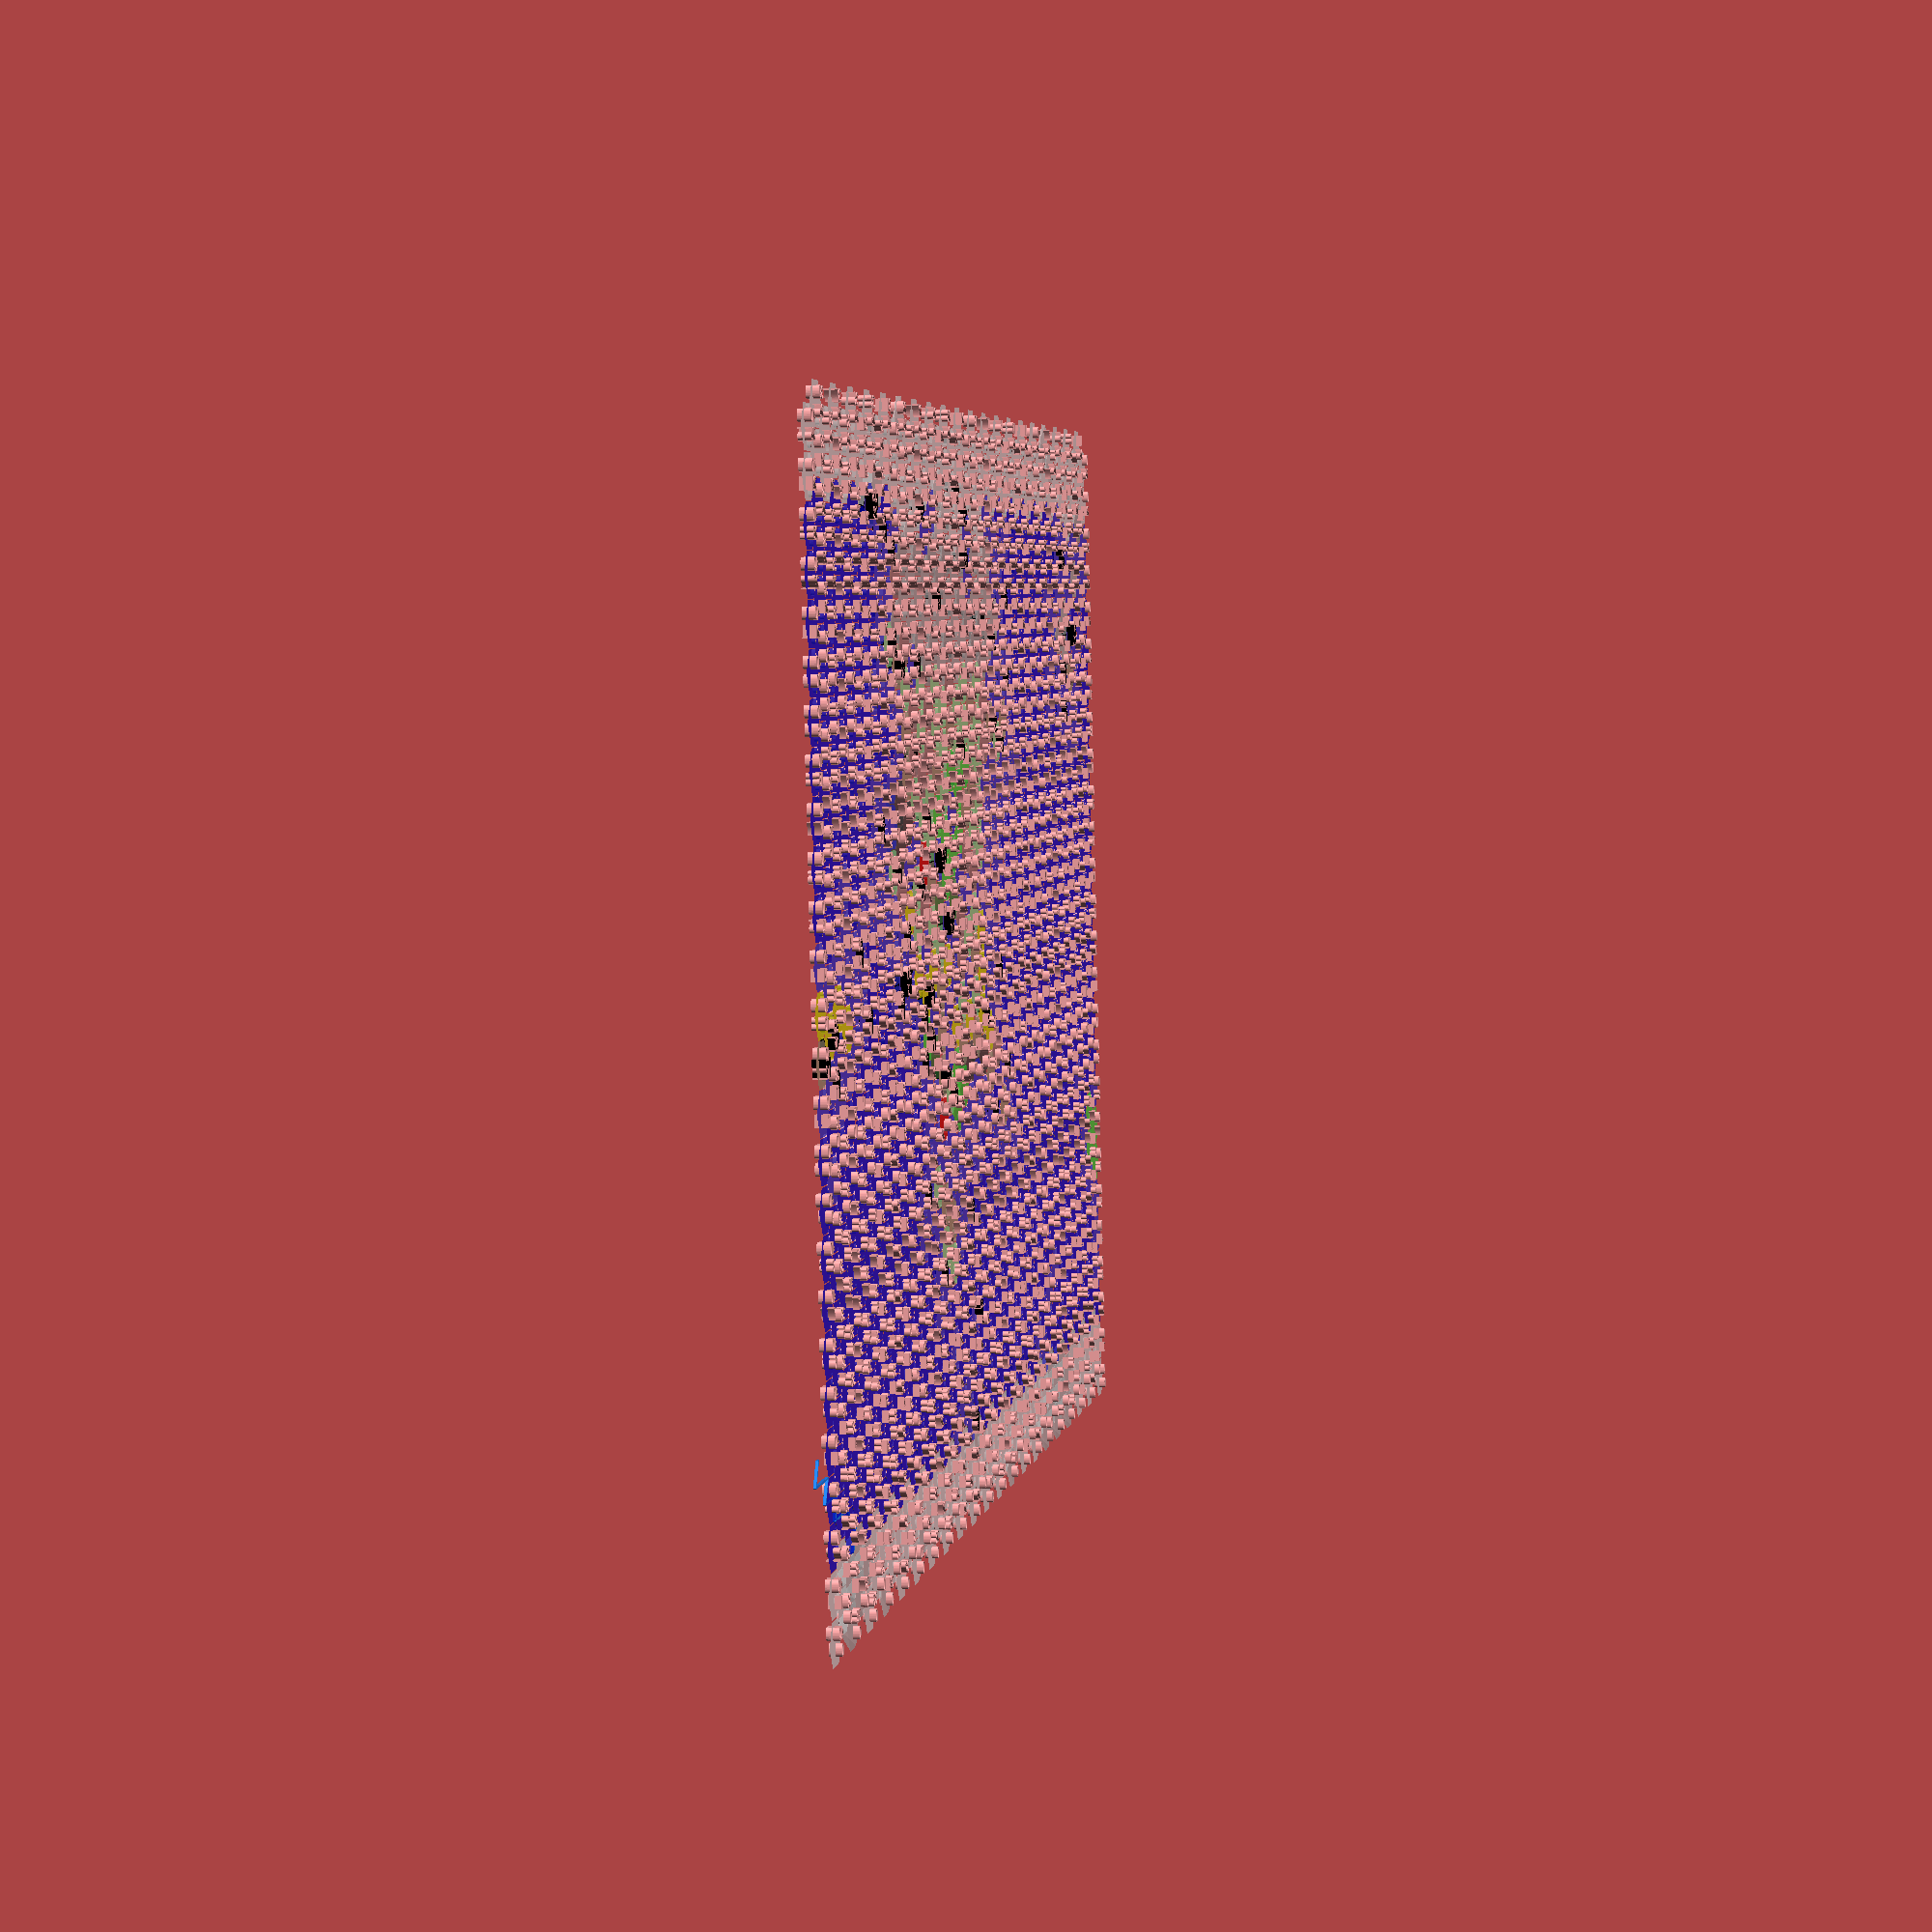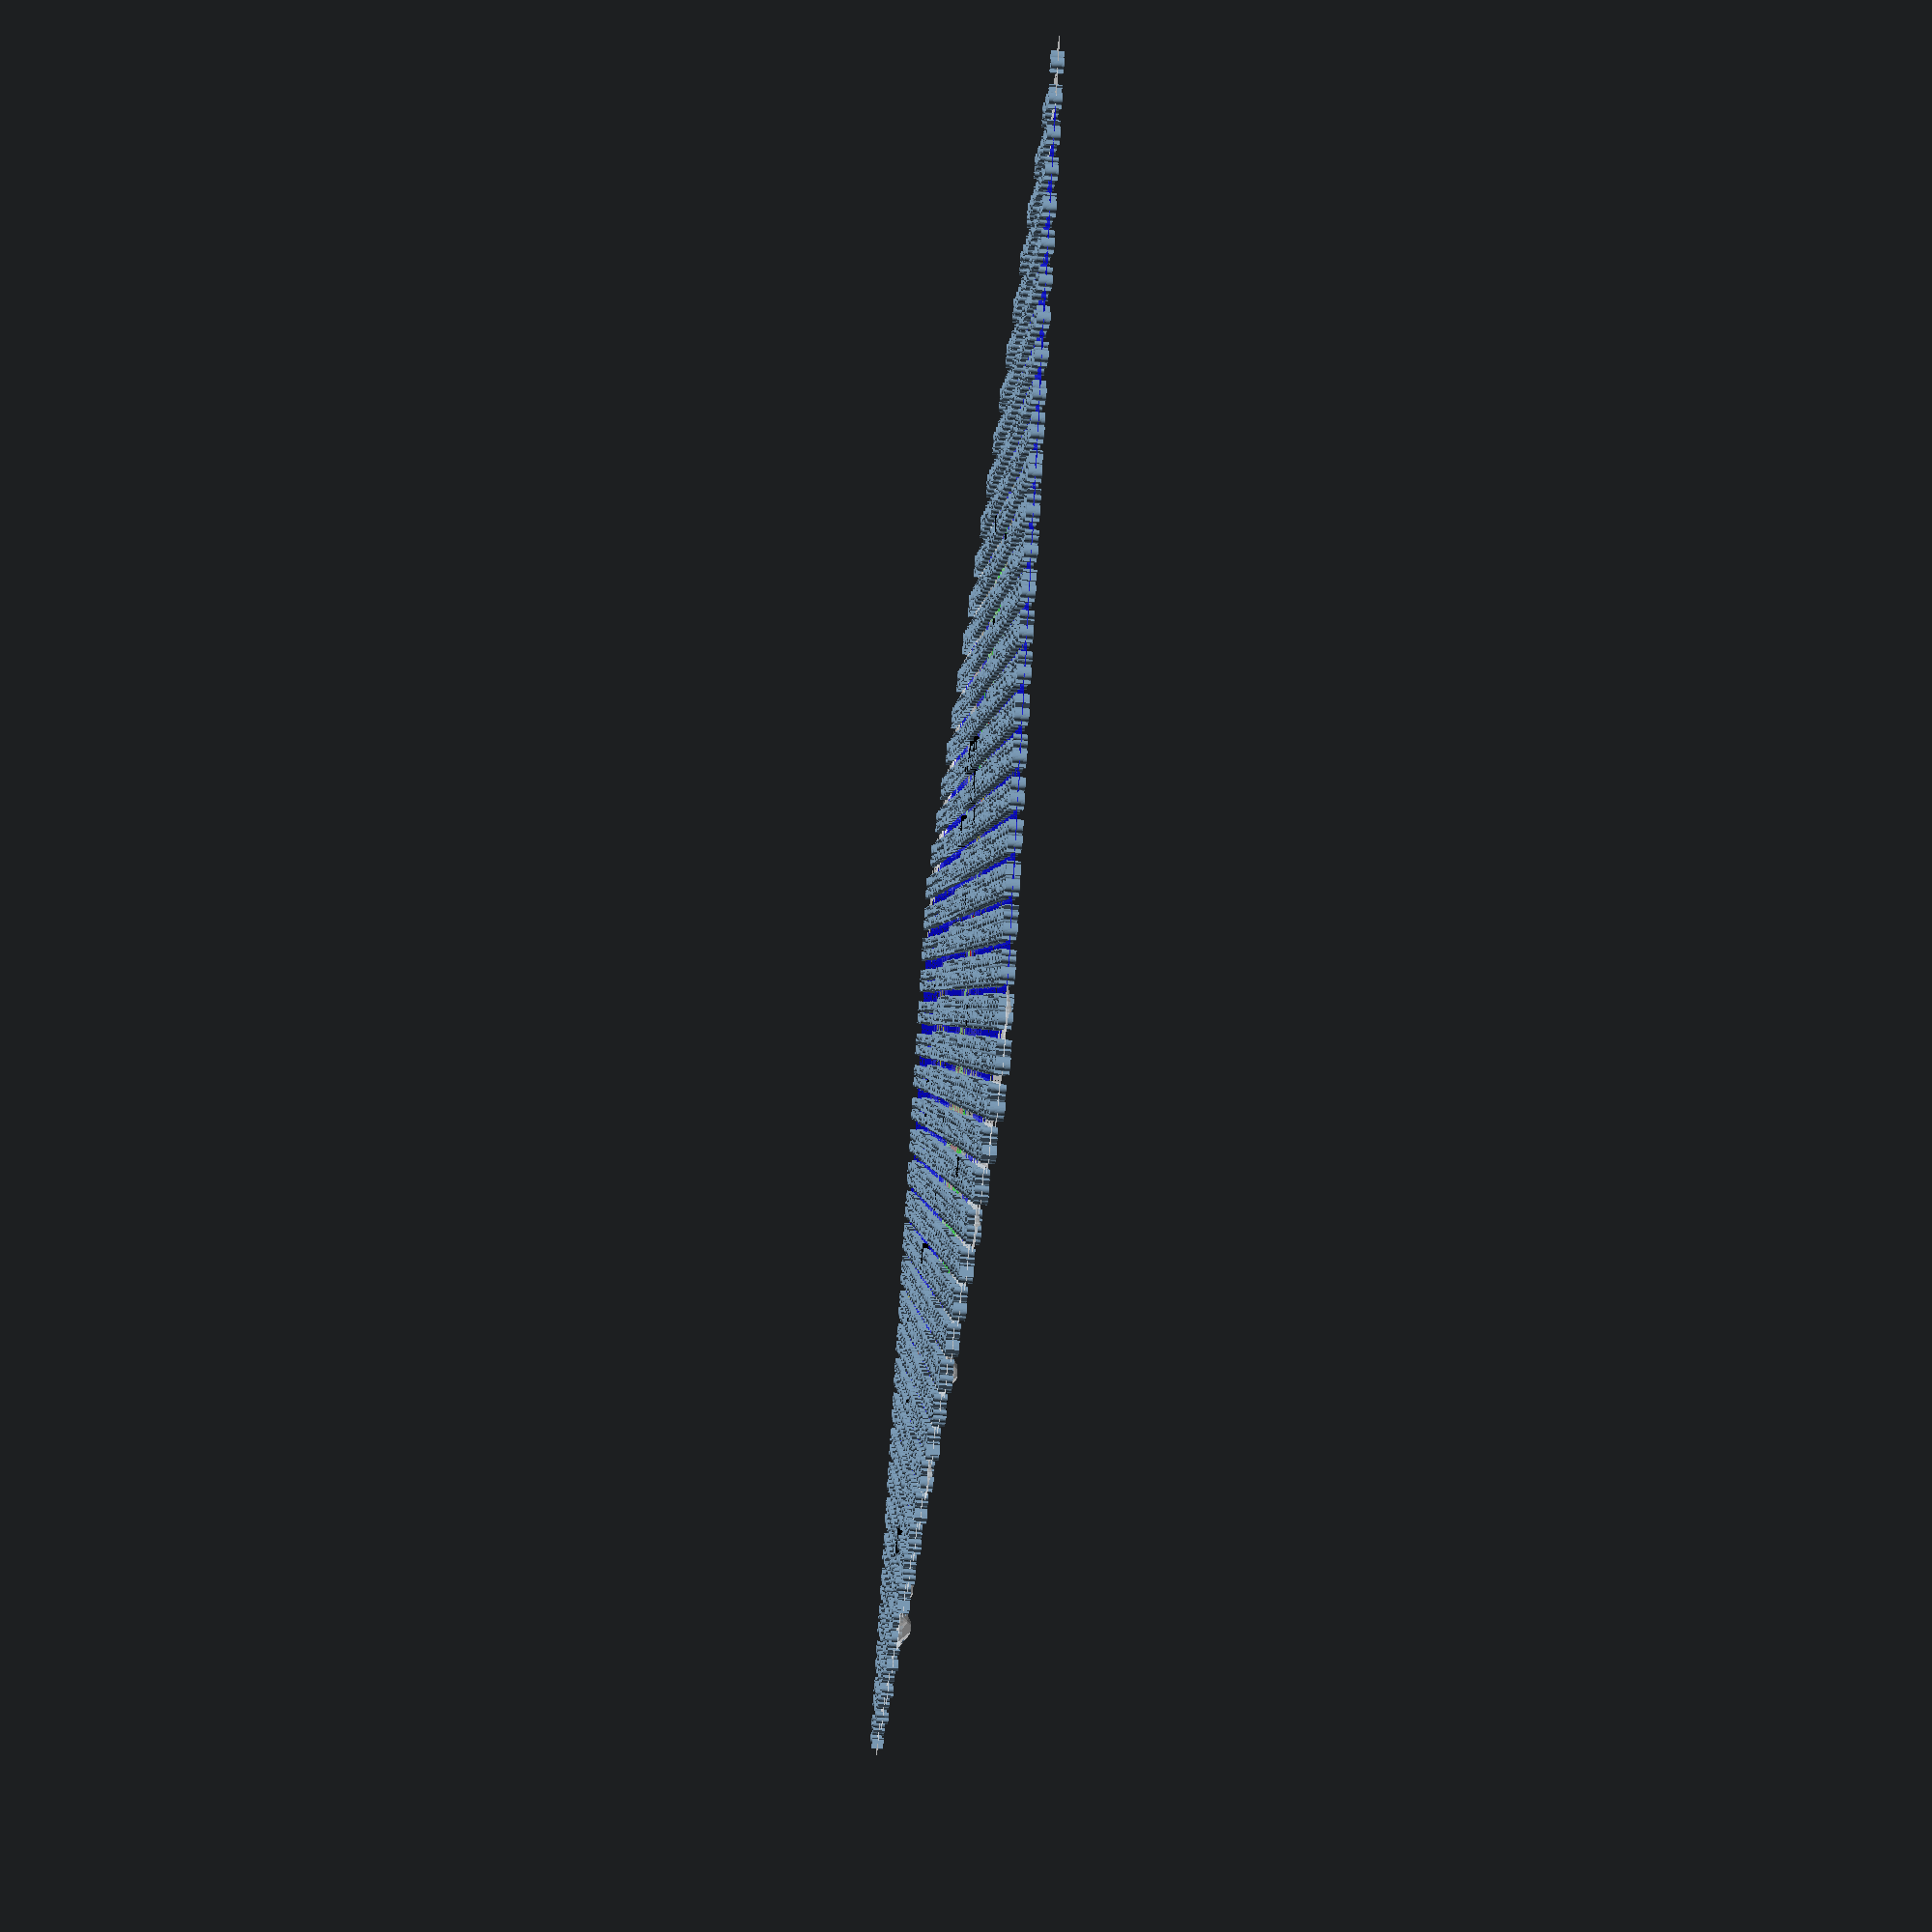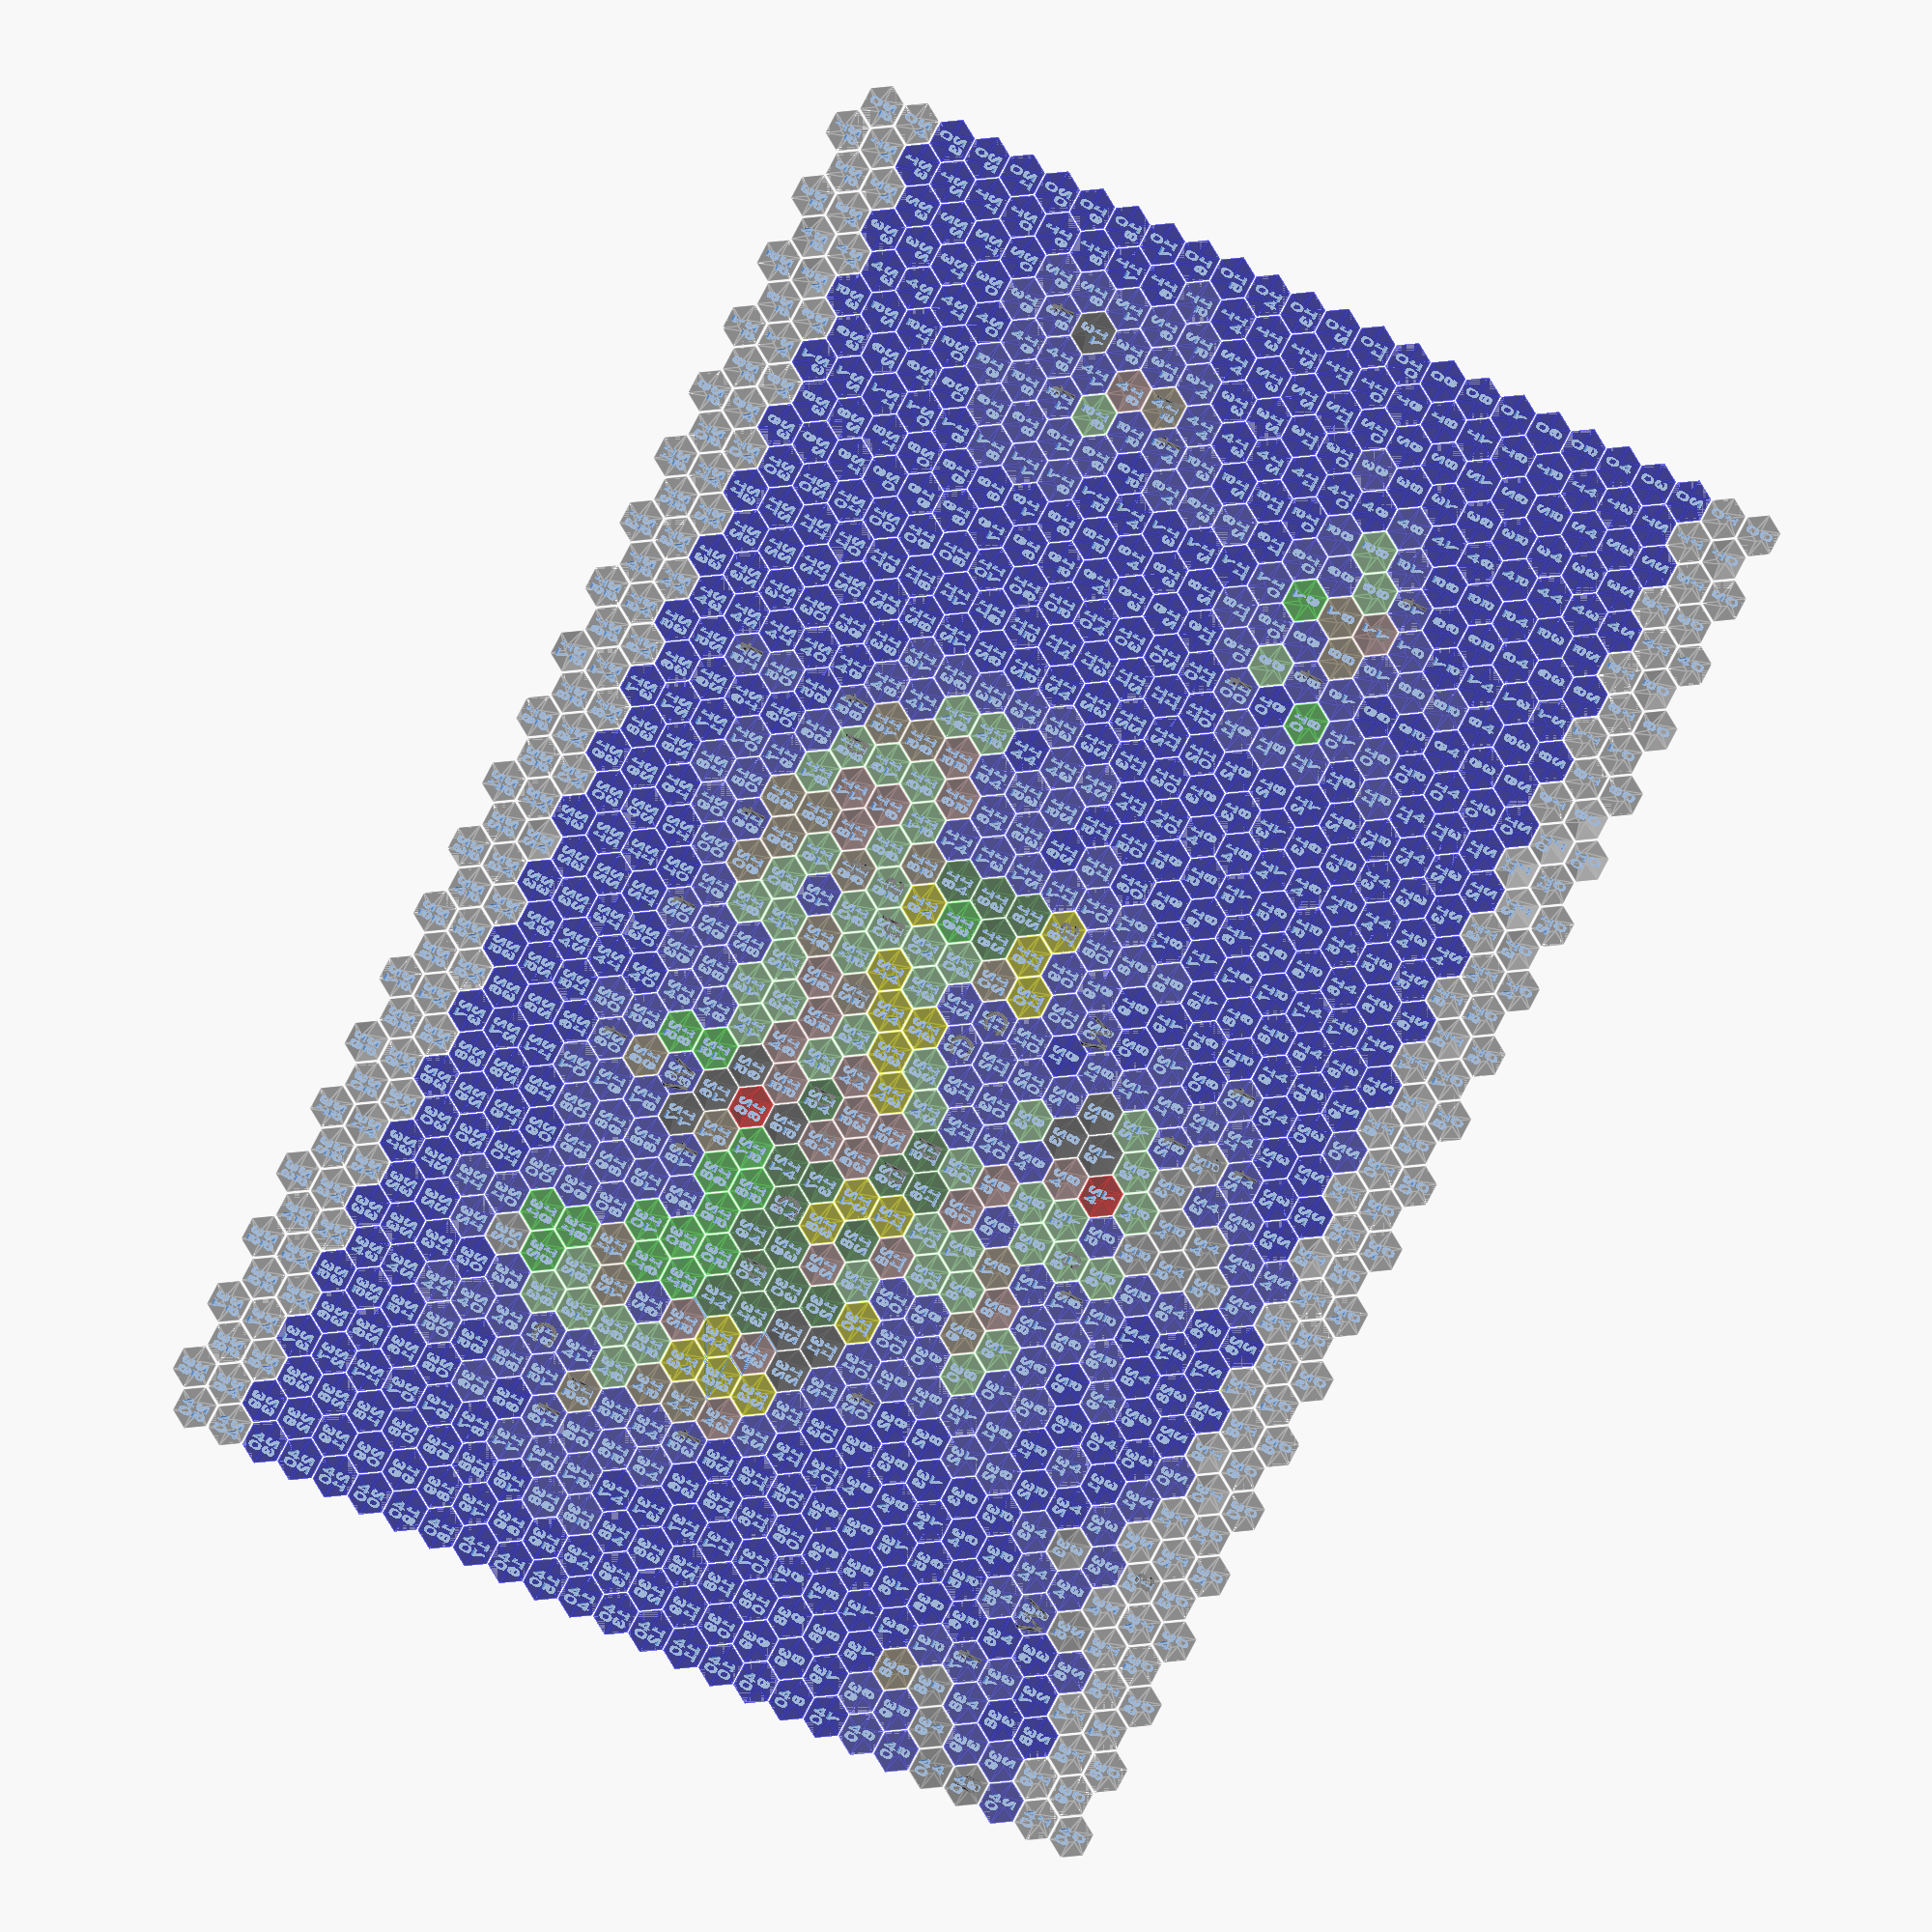
<openscad>
radius=1; 
long_diameter=2; 
short_diameter=2*sin(60)*radius;

mapsizes = [
 [40,25,2,6],
 [56,36,4,10],
 [66,42,6,15],
 [80,52,8,20],
 [104,64,10,30],
 [128,80,12,40]
];
//Duel:      40 x 25  (2 players, 4 city-states, 2 natural wonders)
//Tiny:      56 x 36  (4 players, 8 city-states, 3 natural wonders)
//Small:     66 x 42  (6 players, 12 city-states, 3 natural wonders)
//Standard:  80 x 52  (8 players, 16 city-states, 4 natural wonders)
//Large:    104 x 64  (10 players, 20 city-states, 6 natural wonders)
//Huge:     128 x 80  (12 players, 24 city-states, 7 natural wonders)

size = 0;
mapspecs = mapsizes[size];
xrange = mapspecs[0];
yrange = mapspecs[1];
number_of_continents = mapspecs[2];
number_of_islands = mapspecs[3];

surface_=(xrange+1)*(yrange+1);
percent_landmass = .45;
land_tiles = surface_*percent_landmass;


//number_of_mountain_ranges = number_of_continents; 

number_of_smaller_mountains = floor(number_of_islands/percent_landmass);
number_of_vegetation_ranges= floor(number_of_islands/percent_landmass);
number_of_rivers=number_of_continents*2;

hill_percentage = 10;
jungle_percentage = 80;
snow_percentage = 80;
desert_percentage_equator = 50;
grassland_percentage = 40;


tiles_per_continent = floor(land_tiles/number_of_continents)-1;
tiles_per_island = 20;
tiles_per_mountain = tiles_per_island;
tiles_per_vegetation_range = 2*tiles_per_island;
//echo(tiles_per_continent);

module hex(x,y,elevation=.1,resource="",color_="blue"){
    x_offset=x*1.5*long_diameter;  
    y_offset_coefficient = f_y_offsetc(x,y); 
    y_offset = y_offset_coefficient*short_diameter; 
//    color(color,.5)
    translate([x_offset,y_offset])
        {
        color(color_,.5)
        cylinder($fn=6,d1=long_diameter*1.95,d2=long_diameter/2,h=elevation);
            scale([.1,.1]){                
            translate([-6,3])
            text(str(x));
            translate([-6,-10])
            text(str(y));
            }
        color("black")
        translate([-1,-1,elevation])
            scale([.2,.2])
                text(resource);
        }
}

function f_y_offsetc(x,y)=x%2==0?(y*2-x)+x:(y*2-x)+x+1;
 
function all_surrounding_tiles(coord) = coord[0]%2==0? 
                                        [[coord[0],coord[1]+1],
                                         [coord[0],coord[1]-1],
                                         [coord[0]+1,coord[1]],
                                         [coord[0]-1,coord[1]],
                                         [coord[0]-1,coord[1]-1],
                                         [coord[0]+1,coord[1]-1]
                                        ]:                                      
                                        [[coord[0],coord[1]+1],
                                         [coord[0],coord[1]-1],
                                         [coord[0]+1,coord[1]],
                                         [coord[0]-1,coord[1]],
                                         [coord[0]-1,coord[1]+1],
                                         [coord[0]+1,coord[1]+1]
                                        ];
 
function get_one_more_tile(list) = 
    concat(list, [get_one_neighboring_tile(
        list[
            floor(rands(max(0,len(list)-6),len(list),1)[0])
//            floor(rands(0,len(list),1)[0])
            ])]
        );
        
//module river_edge(coord,edge){ 
//    translate([coord[0]*1.5*long_diameter,f_y_offsetc(coord[0],coord[1])*short_diameter]) 
//        rotate([0,0,60*edge])
//            translate([-long_diameter/2,short_diameter])
//                rotate([0,90])
//                    color("red") 
//                    rotate([0,0,45])
//                        cylinder(h=2.25,d=1,$fn=4);    
//}

function get_corners(x,y) =
        x%2==0?
            [
                [x, y, 0],
                [x+1, y, 1],
                [x-1, y, 0],
                [x, y, 1],
                [x-1, y-1, 0],
                [x+1, y-1, 1]
            ]:            
            [
                [x, y, 0],
                [x+1, y+1, 1],
                [x-1, y+1, 0],
                [x, y, 1],
                [x-1, y, 0],
                [x+1, y, 1]
            ]           
;

module river_corner(x,y,o){        
    translate([x*1.5*long_diameter,f_y_offsetc(x,y)*short_diameter]) 
        rotate([0,0,o*180-60])
            translate([long_diameter/2,short_diameter])
                    cylinder(d=.2,h=.22,$fn=6);
}
 
module river_edge(start,end){ 
    color("#2288ff",.8) 
    hull(){
        river_corner(start[0],start[1],start[2]);
        river_corner(end[0],end[1],end[2]); 
    }
}

module river(corners){
    for (i=[0:len(corners)-2]){
        river_edge(corners[i],corners[i+1]);
    }
}
             
function continent_tile_list(list,count) = count == 0 ? list : continent_tile_list(concat(get_one_more_tile(list)),count-1);

island_reduction = tiles_per_island/4;
function island_tile_list(list,count) = count < 0 ? list : island_tile_list(concat(get_one_more_tile(list)),count-random_int(1,island_reduction));
  
function random_coord(xbottom,ybottom,xtop,ytop)=[floor(rands(xbottom,xtop,1)[0]),floor(rands(ybottom,ytop,1)[0])];

function continent_seed(x,y,stray) = [x+floor(rands(-stray,stray,1)[0]),y+floor(rands(-stray,stray,1)[0])];
 
function random_int(bottom,top) = floor(rands(bottom,top+1,1)[0]);
 

function get_one_neighboring_tile(coord) = [
        coord[0]+floor(rands(-1,2,1)[0]),
        coord[1]+floor(rands(-1,2,1)[0])
];
    
function is_in (coord,list) = len(search(coord, list)) > 0 ? true:false;


function is_in_vector(c,v) = len(search(1,[ for (el = v)  c==el?1:0 ]))>0;
  
function expand_coastal_waters(list) = [for(i=[0:floor(len(coastal_waters*extra_coastal_waters_factor))+1])
                        get_one_neighboring_tile(
                                            list[random_int(0, len(list)-1)]
                                        )
                        ];

coastal_waters_color = "#3333ff";
jungle_color = "#449944";
snow_color = "#FFFFFF";
forest_color = "#44ff44";
tundra_color = "#cccccc";
hills_color = "#cc9999";
desert_color = "yellow";
grassland_color = "#aaffaa";
plains_color = "#bbaa88";
deepsea_color = "blue";
mountain_color = "#555555";

function get_terrain(coord) = 
    is_in_vector(coord,continent_seeds)?"red":
        is_in_vector(coord,snow_tiles) ?"#FFFFFF":
            is_in_vector(coord,pole_tiles) ?"#FFFFFF":
                is_in_vector(coord,effective_mountain_tiles)?mountain_color:
                    is_in_vector(coord,jungle_tiles) ?jungle_color:
                        is_in_vector(coord,forest_tiles) ?forest_color: 
                                is_in_vector(coord,tundra_tiles) ?tundra_color:
                                    is_in_vector(coord,hill_tiles)?hills_color:
                                        is_in_vector(coord,desert_tiles)?desert_color:
                                            is_in_vector(coord,grassland_tiles)?grassland_color:
                                                is_in_vector(coord,landmass_tiles) ?plains_color: 
                                                    is_in_vector(coord,total_coastal_waters)?coastal_waters_color:
                                                        deepsea_color; 

function get_resource(coord,color_) = 
    rand100()>resource_percentage? "":
        color_==coastal_waters_color? get_coastal_waters_resource():
            !is_in_vector(coord,landmass_tiles)? "":
                is_in_vector(coord,effective_mountain_tiles)? "":
                    color_==jungle_color? get_jungle_resource():
                        color_==desert_color? get_desert_resource():
                            color_==plains_color? get_plains_resource():
                                color_==grassland_color? get_grassland_resource():
                                    color_==tundra_color? get_tundra_resource():
                                        color_==hills_color? get_hills_resource():
                                            color_==forest_color? get_forest_resource():
                                                color_==snow_color? get_snow_resource():
                    "R";
                    



function get_elevation(coord) = 
    is_in_vector(coord,effective_mountain_tiles) ? 1: 
        is_in_vector(coord,hill_tiles) ? .4:
            is_in_vector(coord,landmass_tiles) ? .03:
                .01;
                
resource_percentage = 12;      

function rand100() = rands(0,100,1)[0];

function get_coastal_waters_resource() = rand100()<70?"f":
                                            rand100()<70?"W":
                                                rand100()<70?"C":
                                                    "P";
                                                
                                                
function get_jungle_resource() = rand100()<80?"b":
                                    rand100()<50?"S":
                                        "C";
                                                
                                                
function get_desert_resource() = rand100()<33?"w":
                                    rand100()<33?"s":
                                        "G";
                                                
function get_plains_resource() = rand100()<25?"w":
                                        rand100()<33?"c":
                                            rand100()<50?"b": 
                                                rand100()<66?"s":
                                                   rand100()<50? "G": 
                                                        "I";
                                                
function get_grassland_resource() = rand100()<33?"c":
                                        rand100()<50?"b":
                                            "s";
                                                
                                                
function get_hills_resource() = rand100()<80?"s":
                                                "G";
                                                
                                                
function get_forest_resource() = rand100()<80?"d":
                                                rand100()<50?"Z": //seide
                                                "S";
                                                
function get_snow_resource() = rand100()<100?"s":
                                                "R";
                                                
function get_tundra_resource() = rand100()<50?"d":
                                    rand100()<66?"s":
                                        "G"; 
                                                
                                                
    
                

stray=floor(number_of_continents*1.4);
effective_x_range = xrange  ;
effective_y_range = yrange  ;


x_slice_range = 2*floor(effective_x_range/(number_of_continents+1));
y_slice_range = floor(effective_y_range/3);
//echo(xrange,yrange,x_slice_range,y_slice_range);

number_of_x_slices = number_of_continents/2;

continent_seeds = [
 for (longitude_index=[1:number_of_x_slices])
    for (latitude_index=[1:2])
         continent_seed(x_slice_range * longitude_index,
                        y_slice_range * latitude_index,
                        stray)
];

island_seeds = [for (i=[1:number_of_islands]) random_coord(0,0,xrange,yrange)];
single_mountain_seeds = [for (i=[1:number_of_smaller_mountains]) random_coord(0,0,xrange,yrange)];
vegetation_seeds = [for (i=[1:number_of_vegetation_ranges]) random_coord(0,0,xrange,yrange)]; 

  

continent_tiles = [for (i=[0:len(continent_seeds)-1]) continent_tile_list([continent_seeds[i]],tiles_per_continent)];    
pole_tiles = [for (x=[0:xrange]) for (y=[0,1,yrange-1,yrange]) [x,y]];
island_tiles = [for (i=[0:number_of_islands-1]) for (coord=island_tile_list([island_seeds[i]],tiles_per_island)) coord];   
smaller_mountain_tiles = [for (i=[0:number_of_smaller_mountains-1]) for (coord=island_tile_list([single_mountain_seeds[i]],tiles_per_mountain)) coord];  
vegetation_tiles= [for (i=[0:number_of_vegetation_ranges-1]) for (coord=island_tile_list([vegetation_seeds[i]],tiles_per_vegetation_range)) coord];  
   
landmass_tiles = concat(island_tiles,[for (continent=continent_tiles) for (coord=continent) coord]); 
coastal_waters = [for(coord=landmass_tiles) for (neighbor_tile=all_surrounding_tiles(coord)) is_in_vector(neighbor_tile,landmass_tiles)?[-1,-1]:neighbor_tile]; 
 
extra_coastal_waters_factor = .01; 
extra_coastal_waters = expand_coastal_waters(coastal_waters);
extra_coastal_waters2 = expand_coastal_waters(extra_coastal_waters); 
total_base_coastal_waters = concat(coastal_waters,extra_coastal_waters,extra_coastal_waters2);

deep_water_intrusion_factor = 2;
 
total_coastal_waters = [for(coord=total_base_coastal_waters) if(random_int(0,deep_water_intrusion_factor) != deep_water_intrusion_factor) coord]; 
     
landmass_pole_tiles = concat(landmass_tiles,pole_tiles);
effective_mountain_tiles = [for(coord=landmass_pole_tiles) if(is_in_vector(coord,smaller_mountain_tiles)) coord];  
hill_tiles =  [for(coord=landmass_pole_tiles) (is_in_vector(coord,effective_mountain_tiles) || (rand100() > hill_percentage))? [-1,-1]:coord];  
     
effective_vegetation_tiles = [for(coord=landmass_tiles) if(is_in_vector(coord,vegetation_tiles) && (!is_in_vector(effective_mountain_tiles))) coord];   
jungle_tiles =   [for(coord=effective_vegetation_tiles) if(coord[1]>yrange/2-yrange/10 && coord[1]<yrange/2+yrange/10 && (rand100() < jungle_percentage)) coord];     
forest_tiles =   [for(coord=effective_vegetation_tiles) if(!is_in_vector(jungle_tiles)) coord];     
    
equator = yrange/2;
function desert_percentage(latitude) = (100-log((latitude-equator)*(latitude-equator)+1))/3;
 

desert_tiles =   [for(coord=landmass_tiles) if(coord[1]>yrange/2-yrange/10 && coord[1]<yrange/2+yrange/10 && (rand100() < desert_percentage(coord[1]))) coord];   
snow_tiles =   [for(coord=landmass_tiles) if((coord[1]<3 || coord[1]>yrange-3) && (rand100() < snow_percentage)) coord];   
tundra_tiles =   [for(coord=landmass_tiles) if((coord[1]<6 || coord[1]>yrange-6) && (rand100() < snow_percentage)) coord];   
    

grassland_tiles =   [for(coord=landmass_tiles) if(rand100() < grassland_percentage) coord];     
//plains_tiles =   [for(coord=landmass_tiles) if(!is_in_vector(grassland_tiles)) coord];     
 
water_corners = [for (coord=total_base_coastal_waters) get_corners(coord[0],coord[1])];
    
function  pick_one(list) = list[floor(rands(0,len(list),1)[0])];

function next_corner(x,y,o,exclude=[-1,-1,0]) = 
    // get the three corner, discard the one you are coming from, pick one randomly
    [for (c=get_corners(x,y)) if (c!=exclude) c][rand100()%2];

echo(effective_mountain_tiles);
river_seeds = [for (i=[0:number_of_rivers]) pick_one(effective_mountain_tiles)];
echo(river_seeds);

function generate_river(coord) = generate_river_segment([coord[0],coord[1],0], [], old=[-1,-1,0]);

function generate_river_segment(corner, list, old=[-1,-1,0]) = 
    len(list)>10? list:
//        is_in_vector(corner,water_corners)? list: 
            generate_river_segment(next_corner(corner[0],corner[1],corner[2],exclude=old),concat(list,[corner]),old=corner);

test_river_corners = generate_river(river_seeds[0]);

echo(test_river_corners);

river(test_river_corners);

color_matrix=[ for (x = [ 0 : xrange ]) [ for (y = [ 0 : yrange ])  get_terrain([x,y])  ] ];
    
height_matrix=[ for (x = [ 0 : xrange ]) [ for (y = [ 0 : yrange ])  get_elevation([x,y])  ] ];
   
for (i=[0:xrange]){
    for (j=[0:yrange]){
        height = height_matrix[i][j];
        color_ = color_matrix[i][j];
        resource = get_resource([i,j],color_);
        hex(i,j,elevation=height,resource=resource,color_=color_);
    }
}


 
//river([[11,11,0],[12,12,1],[11,12,0],[13,12,1],[12,13,0],[13,13,1],[11,13,0]]);


</openscad>
<views>
elev=2.3 azim=6.6 roll=100.7 proj=p view=wireframe
elev=241.7 azim=328.9 roll=275.7 proj=p view=wireframe
elev=345.1 azim=60.5 roll=161.1 proj=o view=edges
</views>
